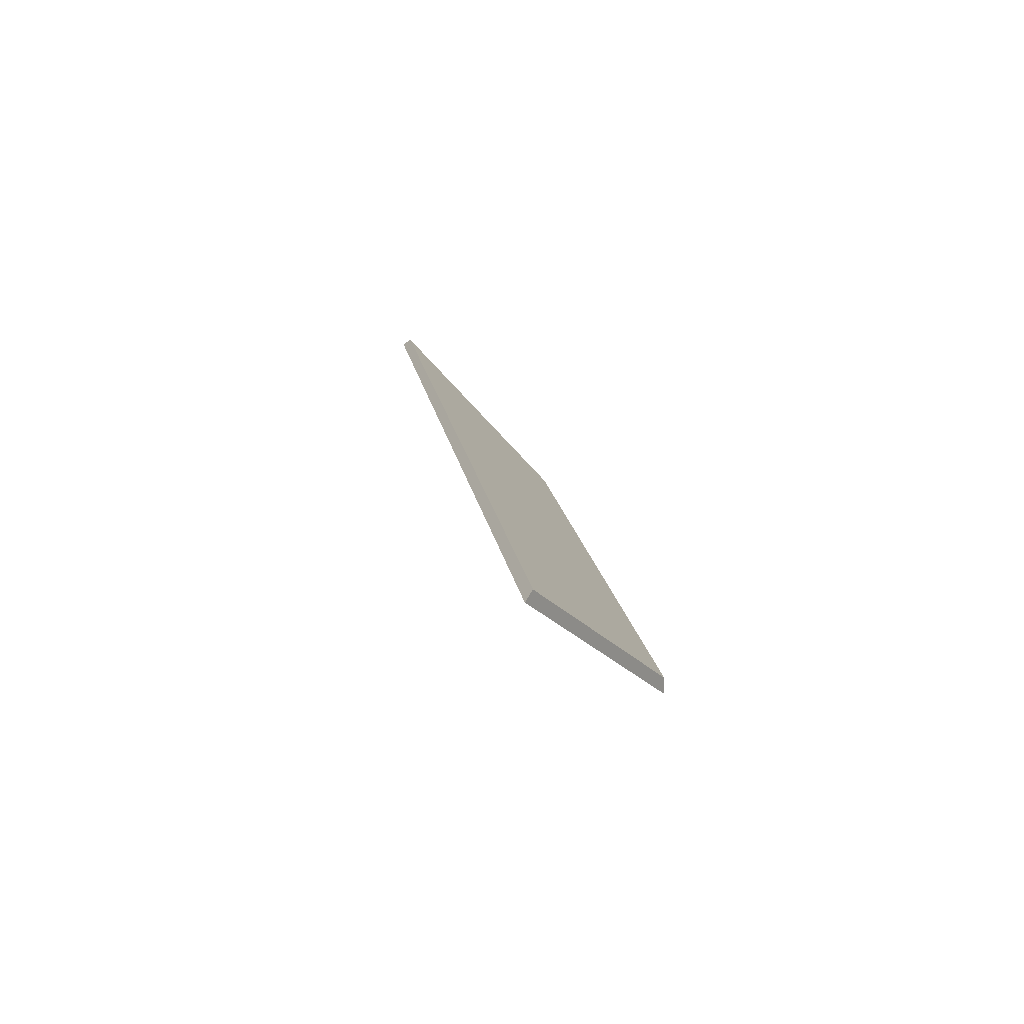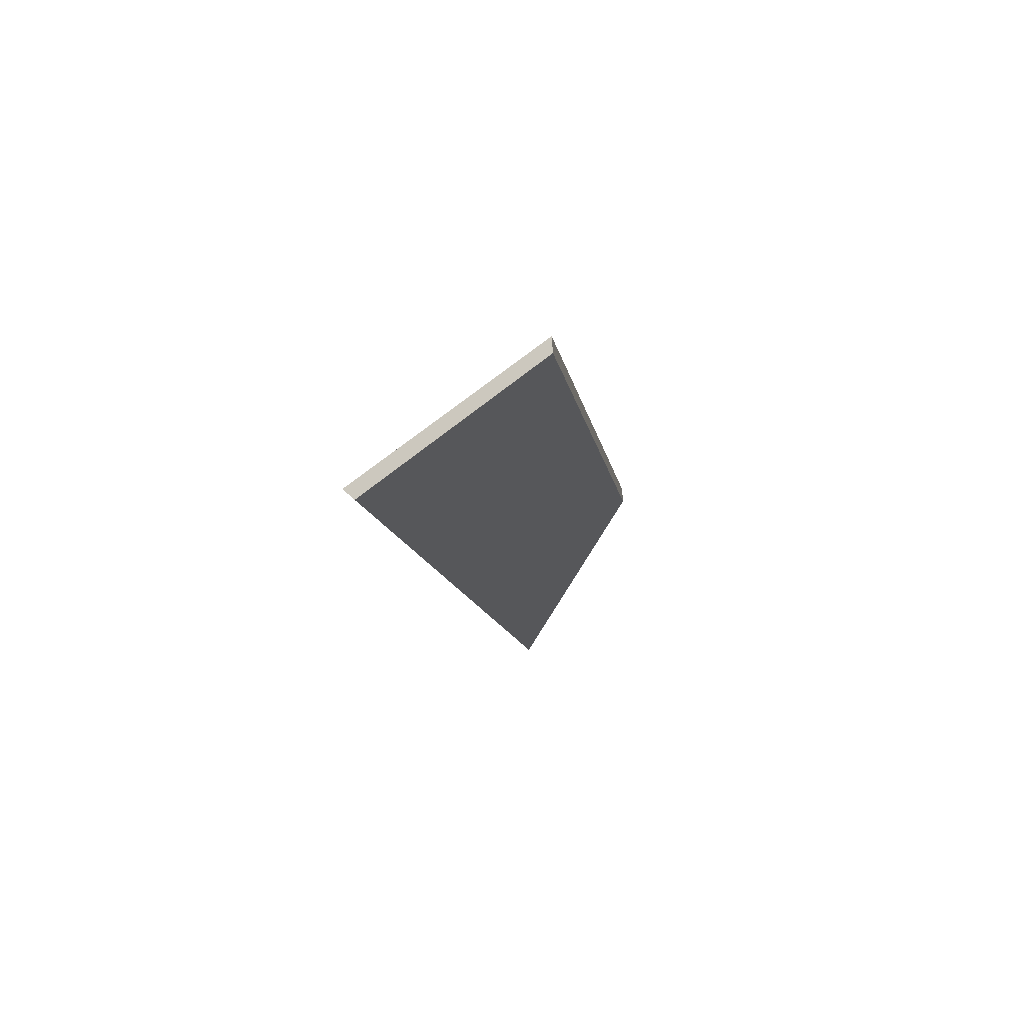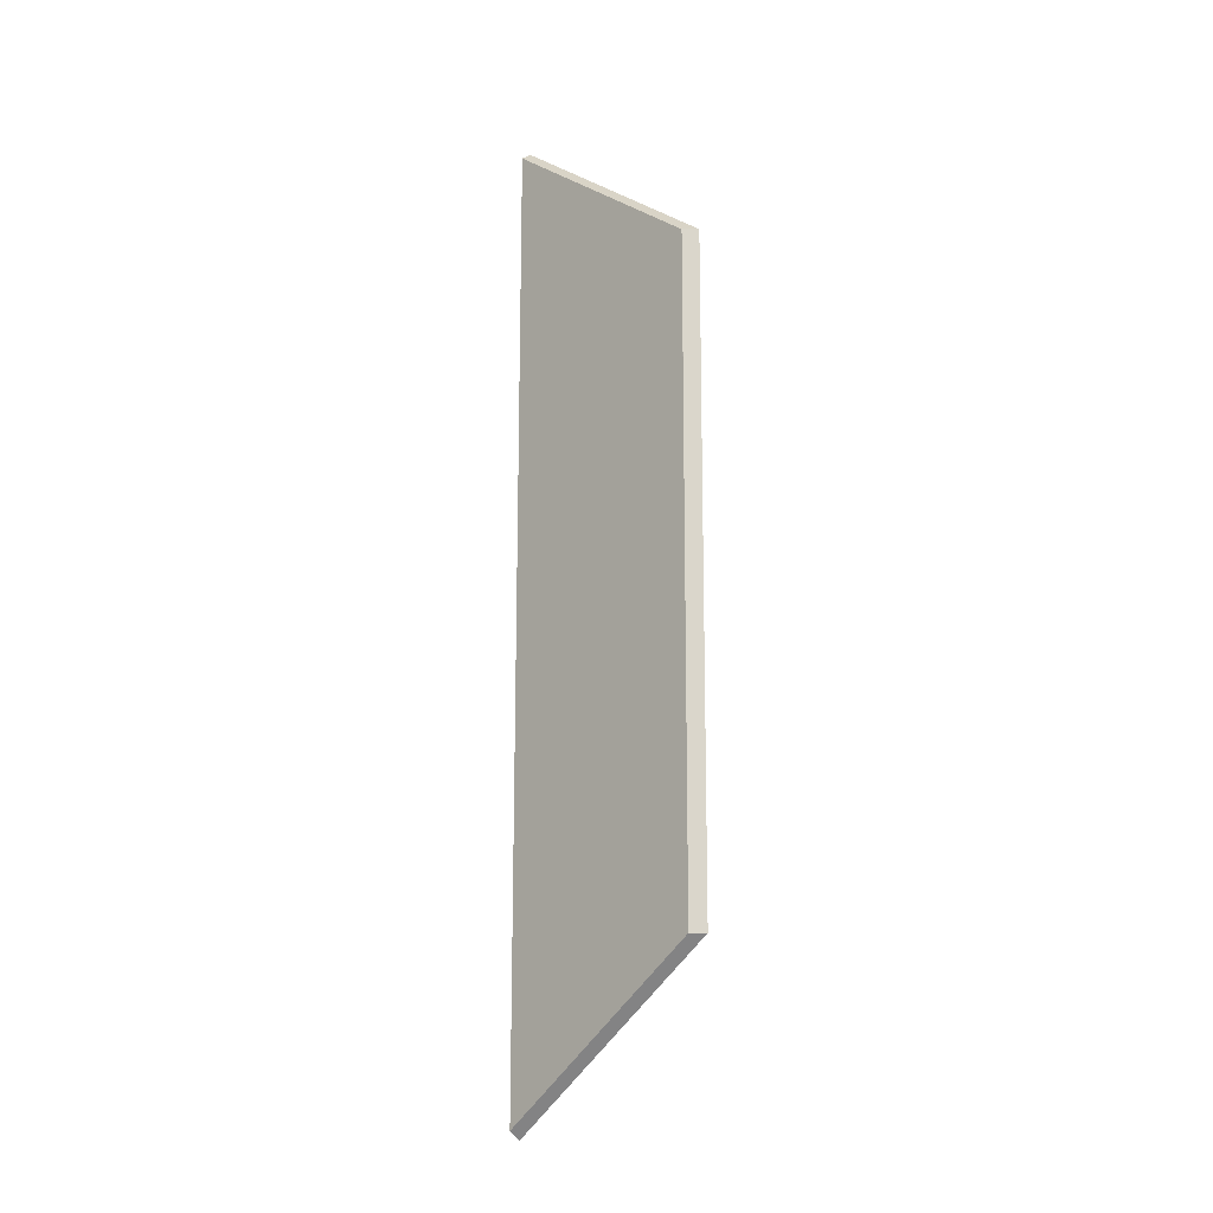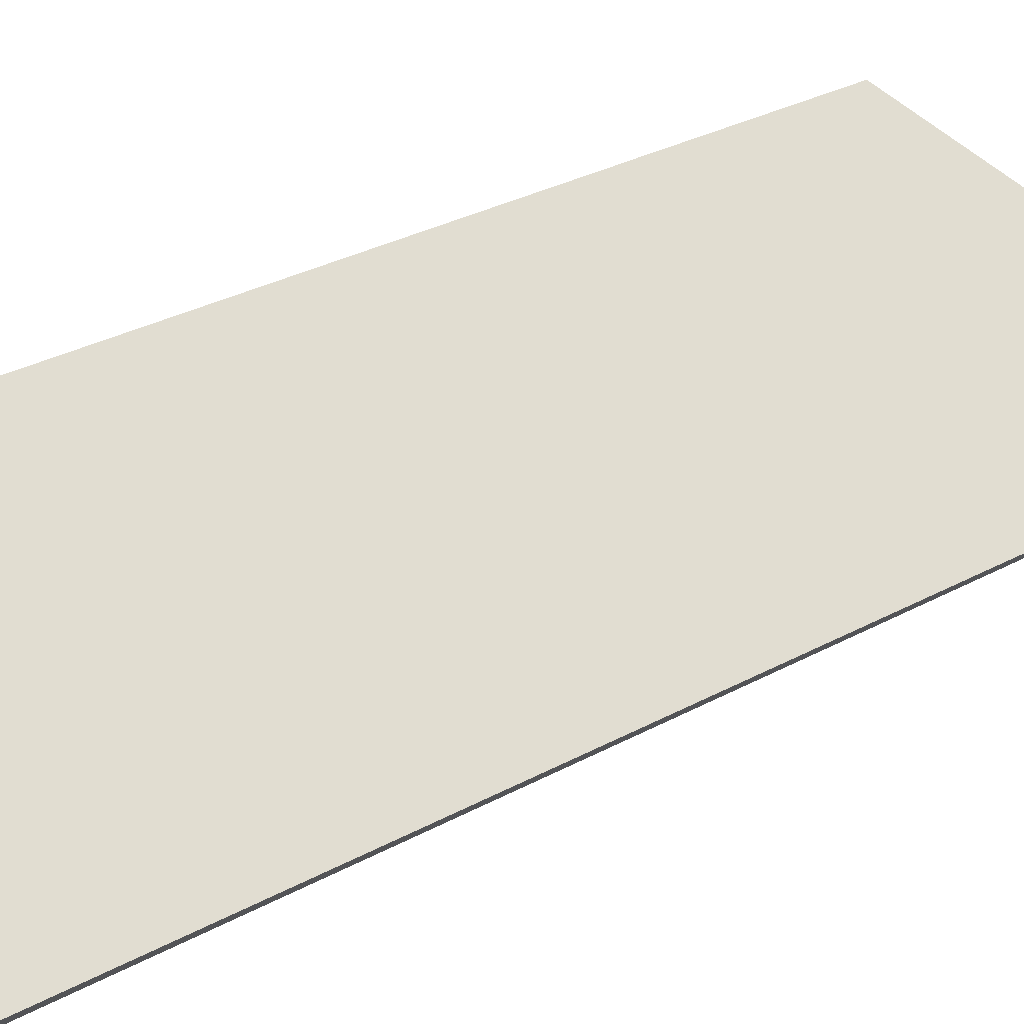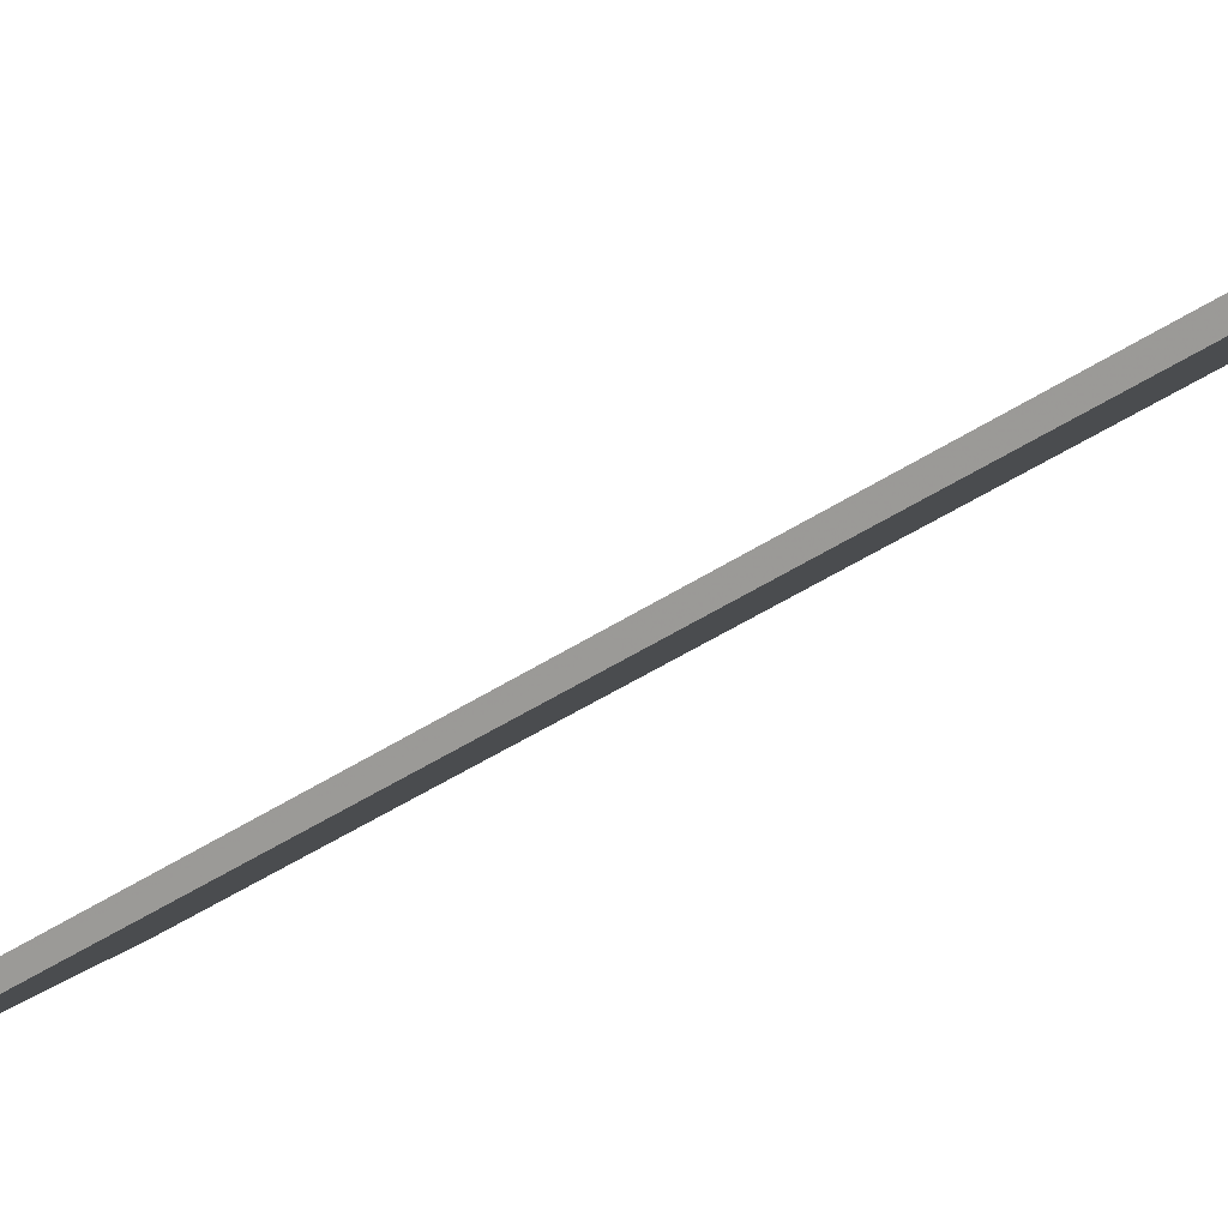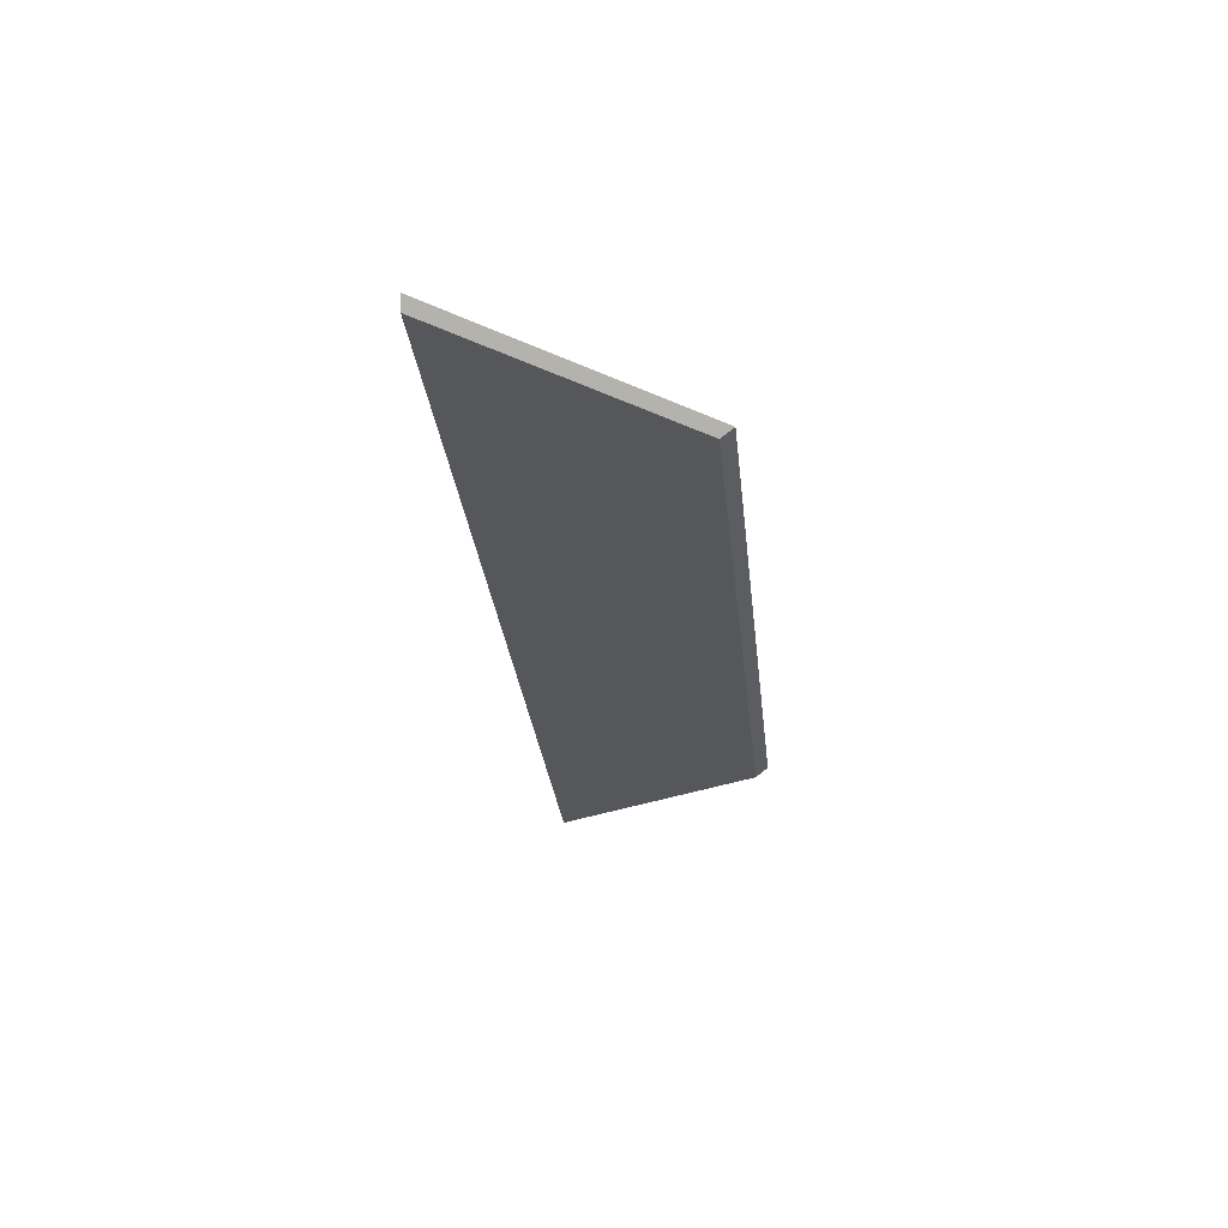
<metadata>
{"format":"obj","ext":"obj","renderer":"f3d","projection":"perspective","resolution":1024,"background":"white","views":[{"elev":-72.0,"azim":-0.4,"up":"+Z"},{"elev":77.5,"azim":-3.9,"up":"+Z"},{"elev":-7.0,"azim":90.2,"up":"+Z"},{"elev":22.9,"azim":-145.1,"up":"+Y"},{"elev":-40.1,"azim":-59.1,"up":"+Y"},{"elev":69.2,"azim":50.5,"up":"+Z"}]}
</metadata>
<code>
v -6.831 0.2305 -3.668
v -6.831 0.2305 -3.668
v -6.835 0.2305 -3.642
v -6.839 0.2054 -3.774
v -6.819 0.2305 -3.745
v -6.864 0.2054 -3.621
v -6.819 0.2331 -3.745
v -6.819 0.2305 -3.745
v -6.839 0.2054 -3.774
v -6.841 0.2067 -3.776
v -6.831 0.2332 -3.668
v -6.831 0.2305 -3.668
v -6.819 0.2305 -3.745
v -6.819 0.2331 -3.745
v -6.831 0.2332 -3.668
v -6.831 0.2305 -3.668
v -6.831 0.2305 -3.668
v -6.831 0.2332 -3.668
v -6.835 0.2332 -3.642
v -6.835 0.2305 -3.642
v -6.831 0.2305 -3.668
v -6.831 0.2332 -3.668
v -6.841 0.2067 -3.776
v -6.839 0.2054 -3.774
v -6.864 0.2054 -3.621
v -6.866 0.2067 -3.62
v -6.866 0.2067 -3.62
v -6.864 0.2054 -3.621
v -6.835 0.2305 -3.642
v -6.835 0.2332 -3.642
v -6.835 0.2332 -3.642
v -6.831 0.2332 -3.668
v -6.831 0.2332 -3.668
v -6.866 0.2067 -3.62
v -6.819 0.2331 -3.745
v -6.841 0.2067 -3.776
f 1 2 3
f 4 5 6
f 1 6 5
f 6 1 3
f 7 8 9
f 7 9 10
f 11 12 13
f 11 13 14
f 15 16 17
f 15 17 18
f 19 20 21
f 19 21 22
f 23 24 25
f 23 25 26
f 27 28 29
f 27 29 30
f 31 32 33
f 34 31 33
f 34 33 35
f 34 35 36

</code>
